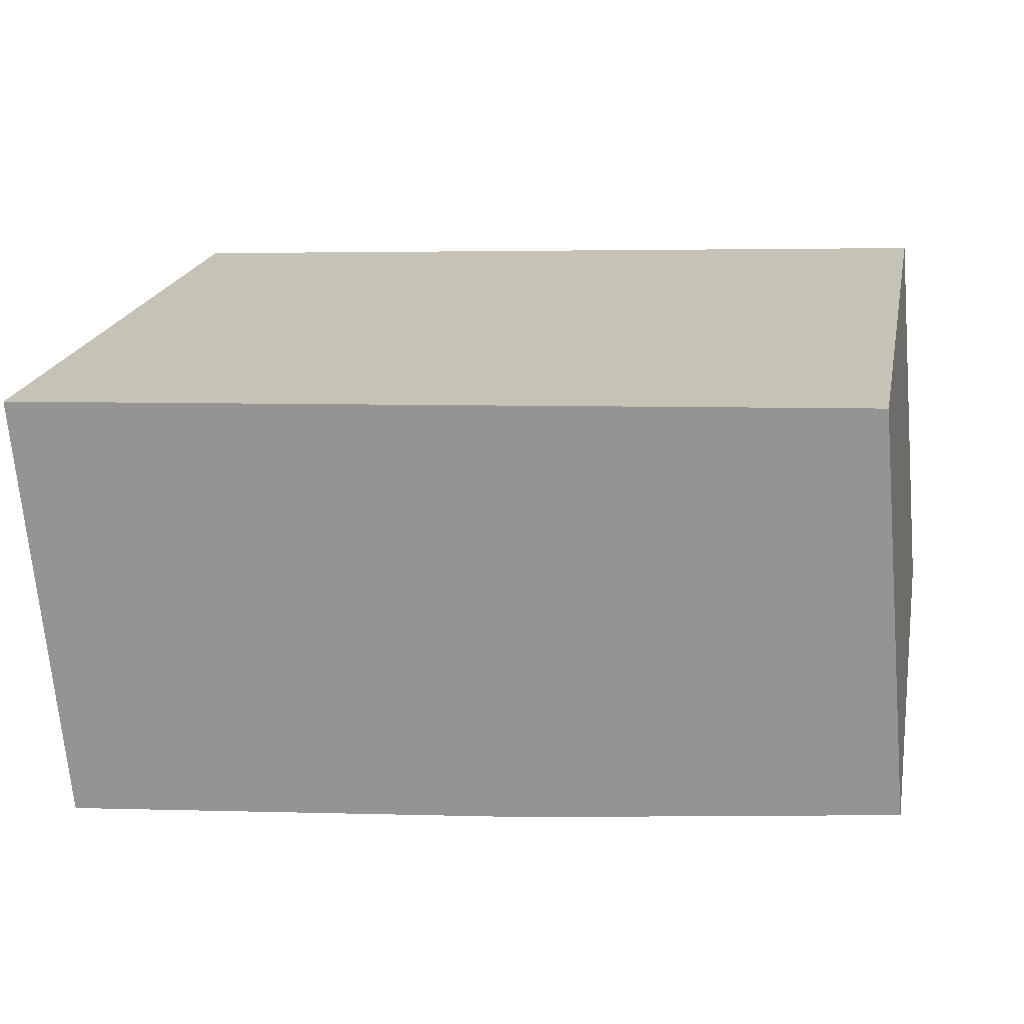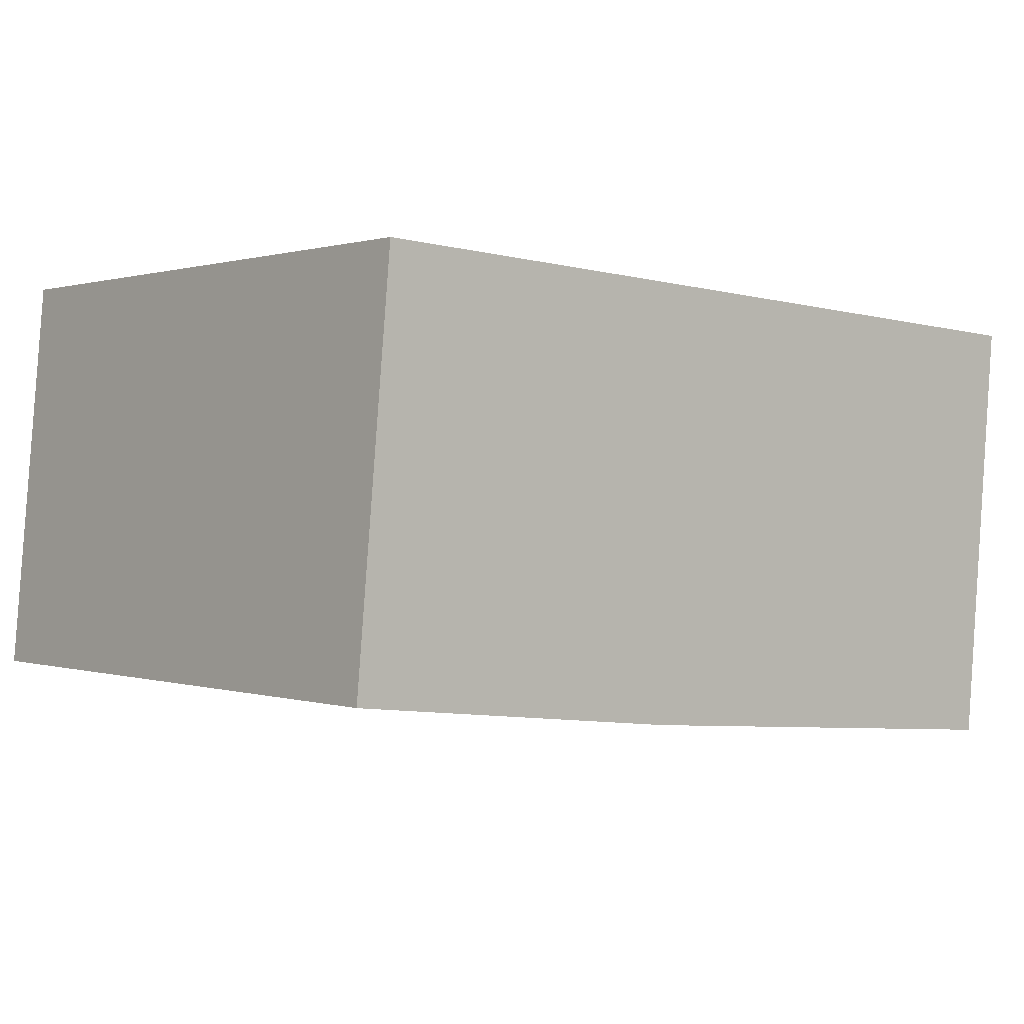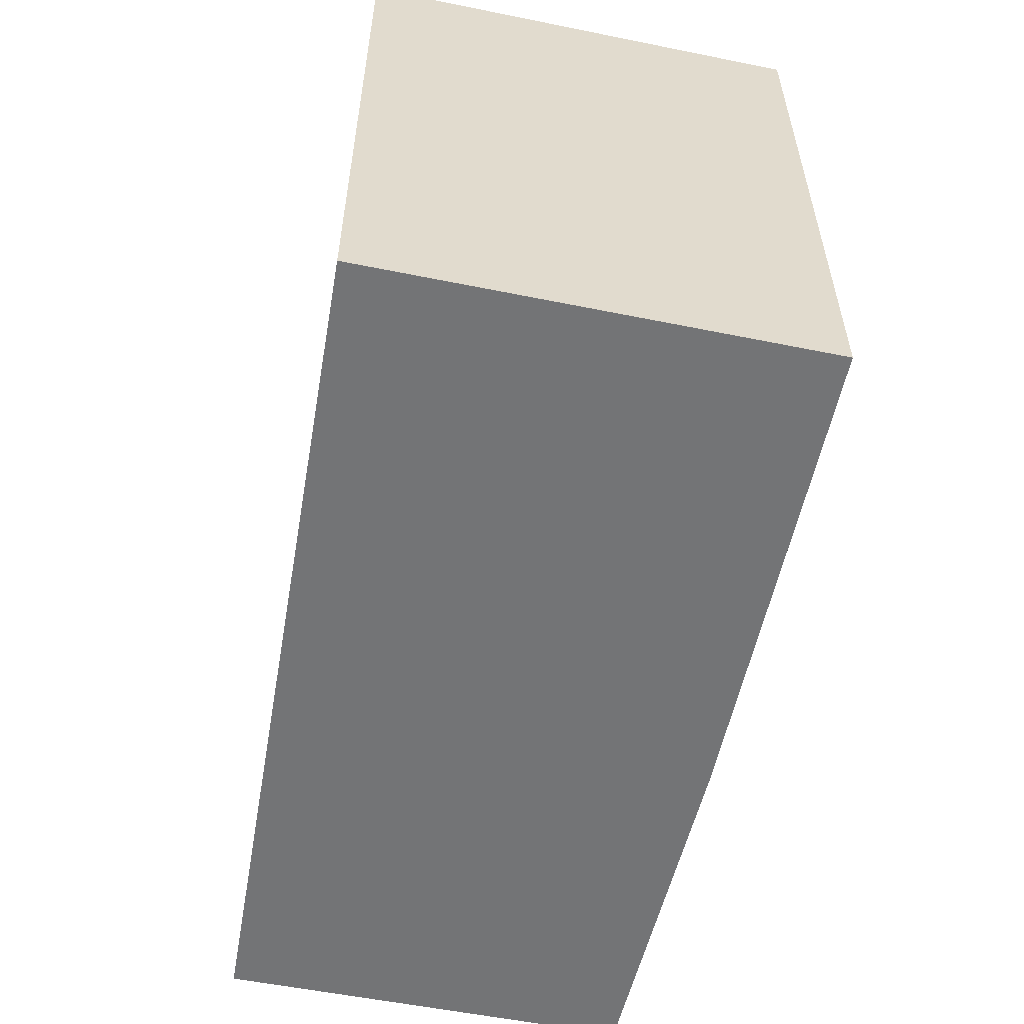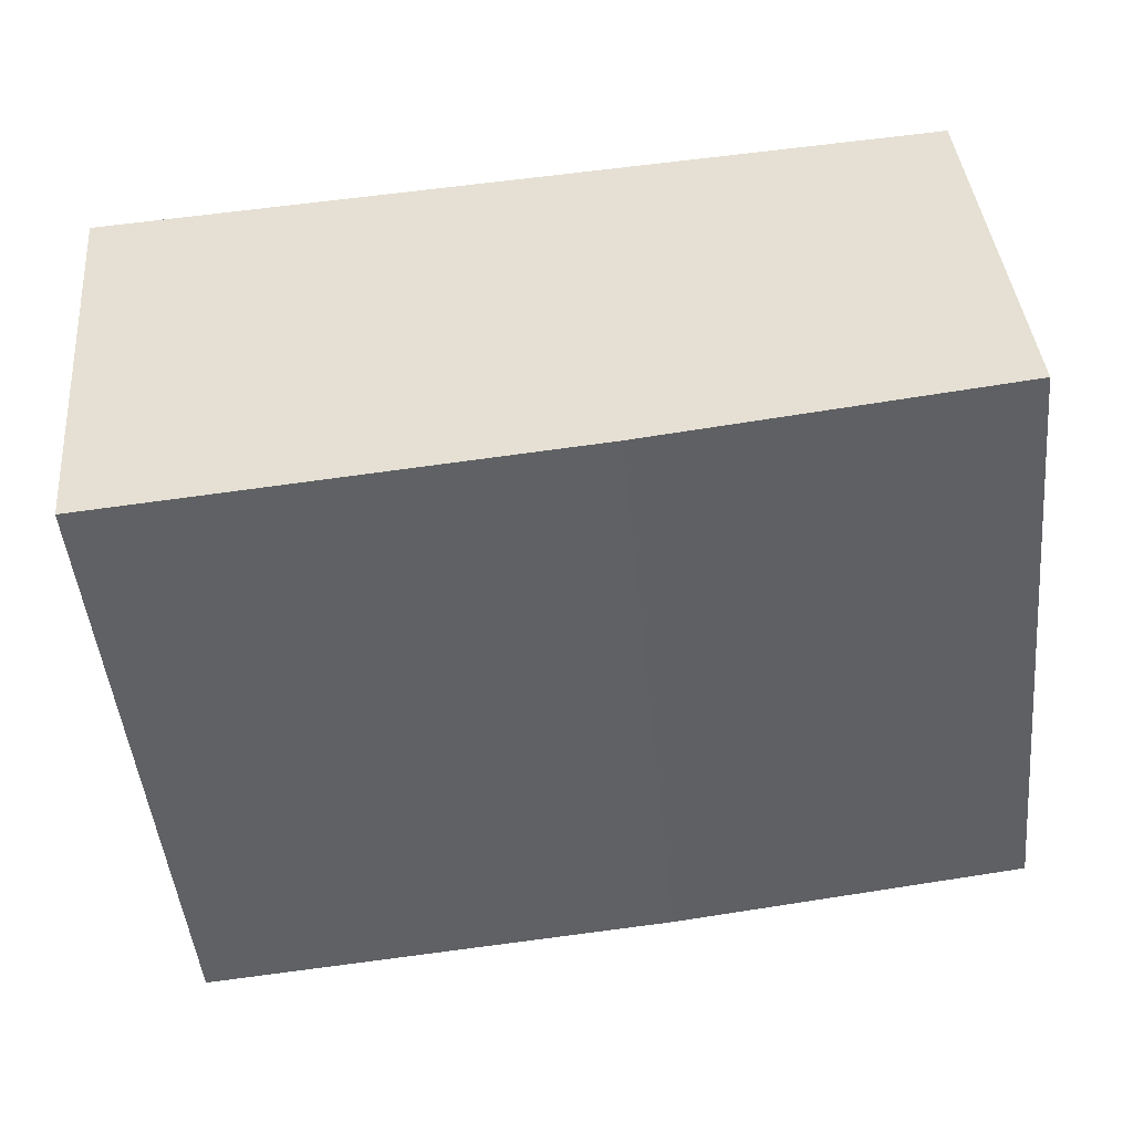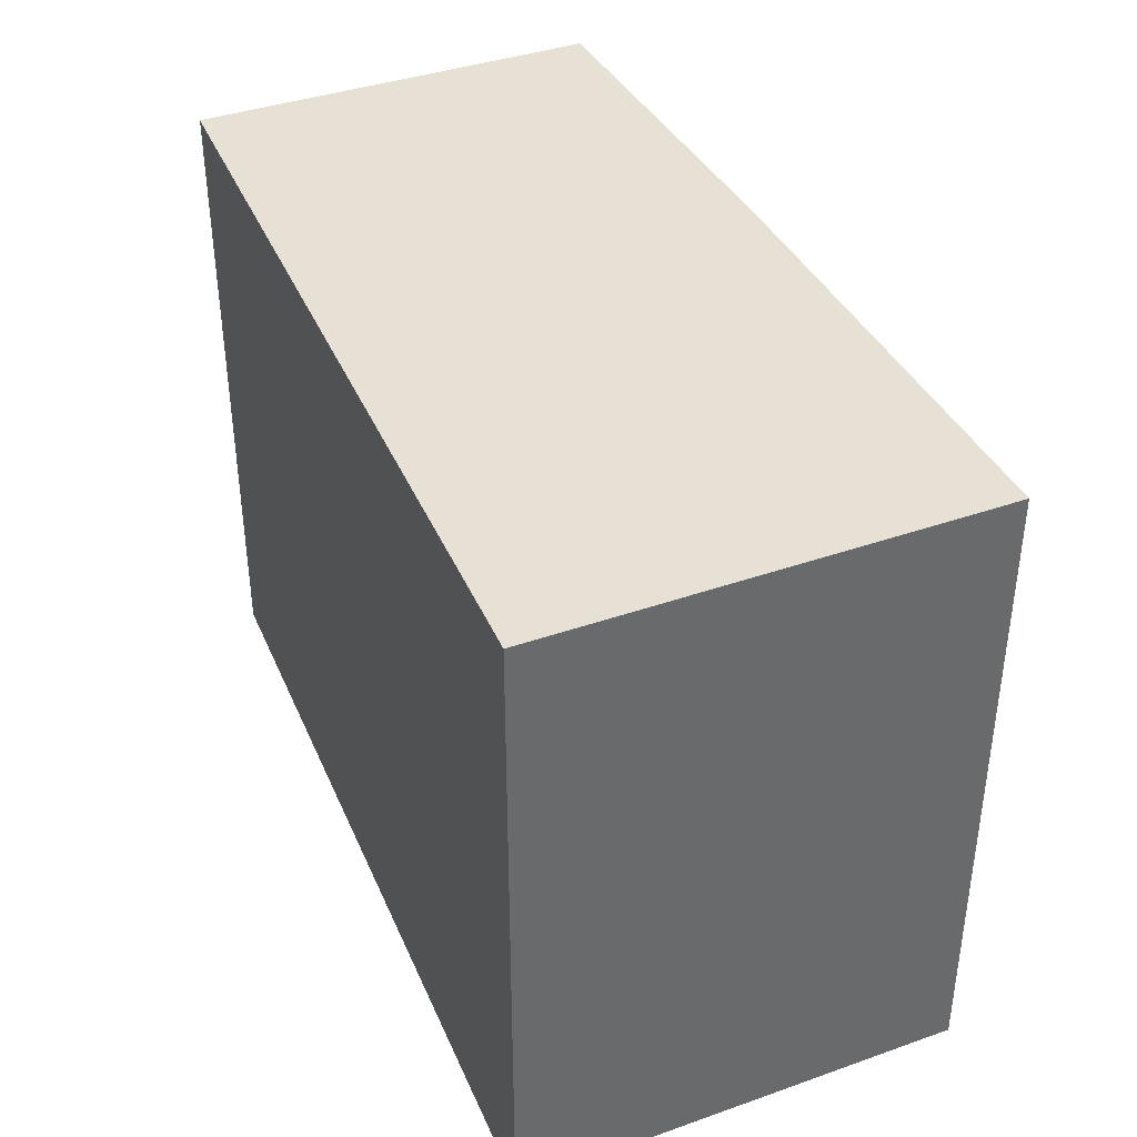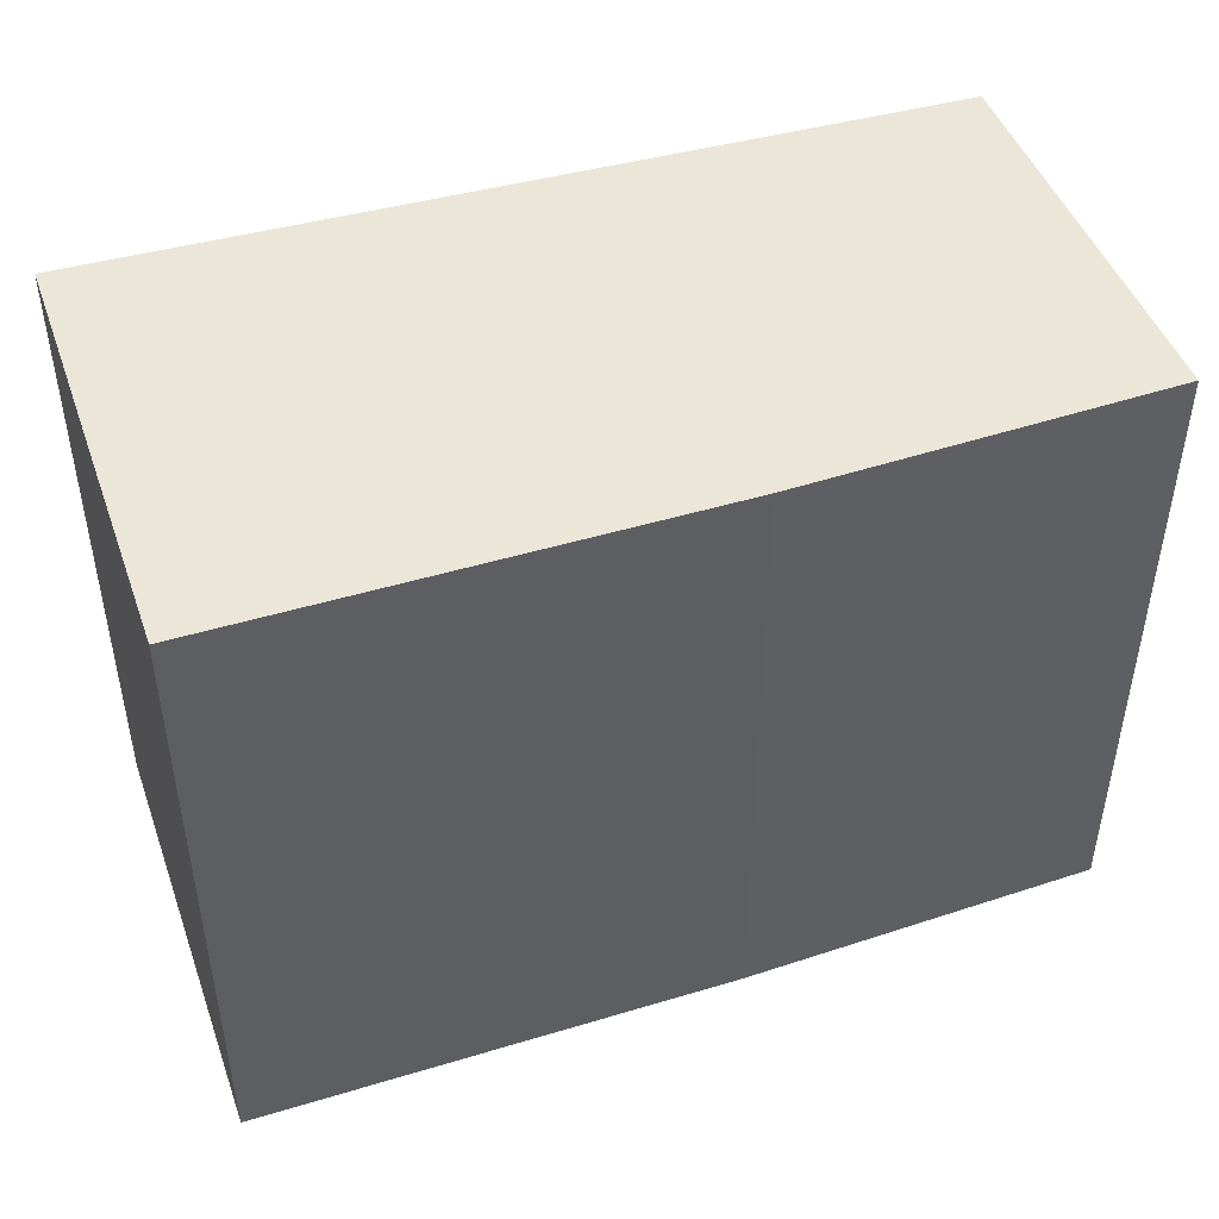
<metadata>
{"format":"obj","ext":"obj","renderer":"f3d","projection":"perspective","resolution":1024,"background":"white","views":[{"elev":20.5,"azim":-168.7,"up":"+Z"},{"elev":0.7,"azim":-40.3,"up":"+Z"},{"elev":-56.1,"azim":83.2,"up":"+Y"},{"elev":-48.4,"azim":-174.4,"up":"+Z"},{"elev":39.0,"azim":71.4,"up":"+Y"},{"elev":46.5,"azim":165.9,"up":"+Y"}]}
</metadata>
<code>
v  0.202 3.496 2.243
v  2.013 3.496 -0.23
v  0 3.496 2.141e-16
v  4.894 3.496 1.99
v  4.672 3.496 -0.457
v  0 0 0
v  0.202 -1.373e-16 2.243
v  4.894 -1.219e-16 1.99
v  4.672 2.798e-17 -0.457
v  2.013 1.408e-17 -0.23
g defaultobject
f 1 2 3
f 2 1 4
f 2 4 5
f 6 1 3
f 1 6 7
f 7 4 1
f 4 7 8
f 8 5 4
f 5 8 9
f 10 3 2
f 3 10 6
f 9 2 5
f 2 9 10
f 6 8 7
f 8 6 10
f 8 10 9

</code>
